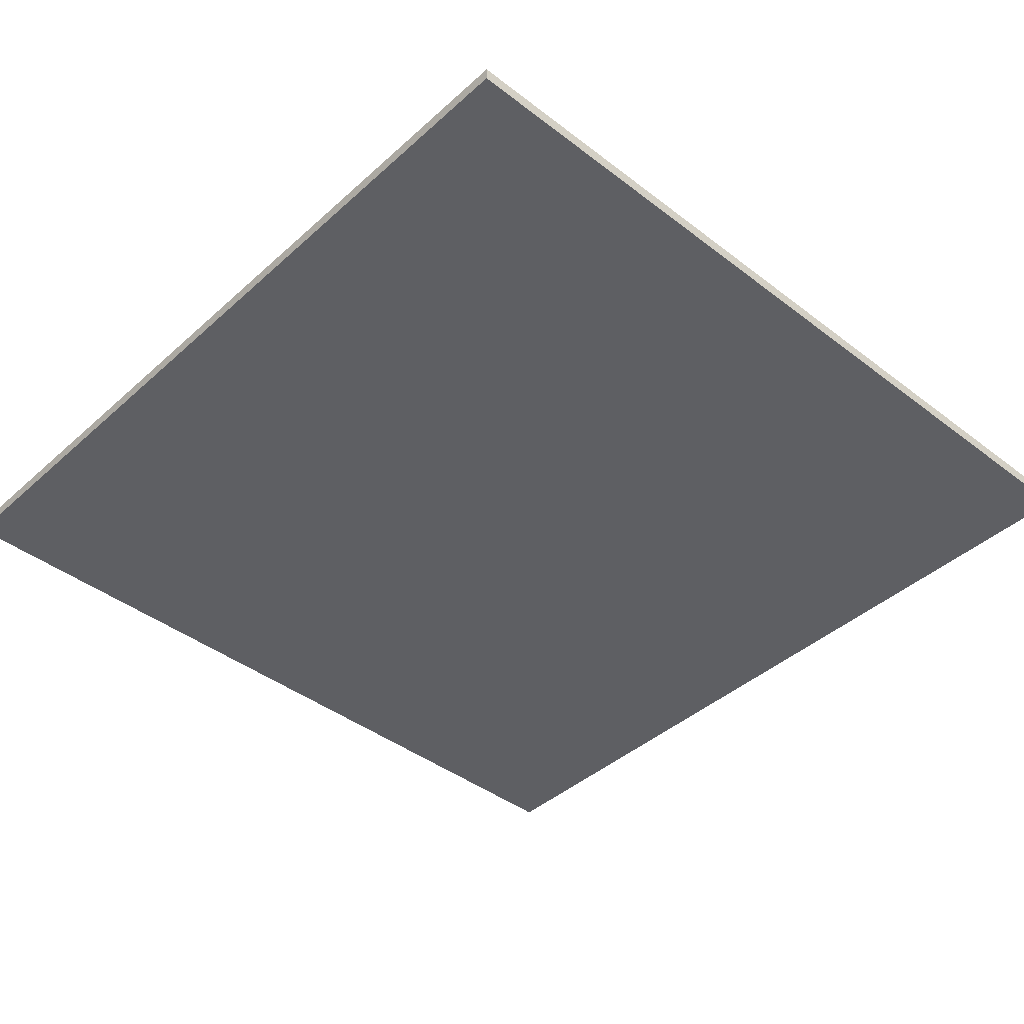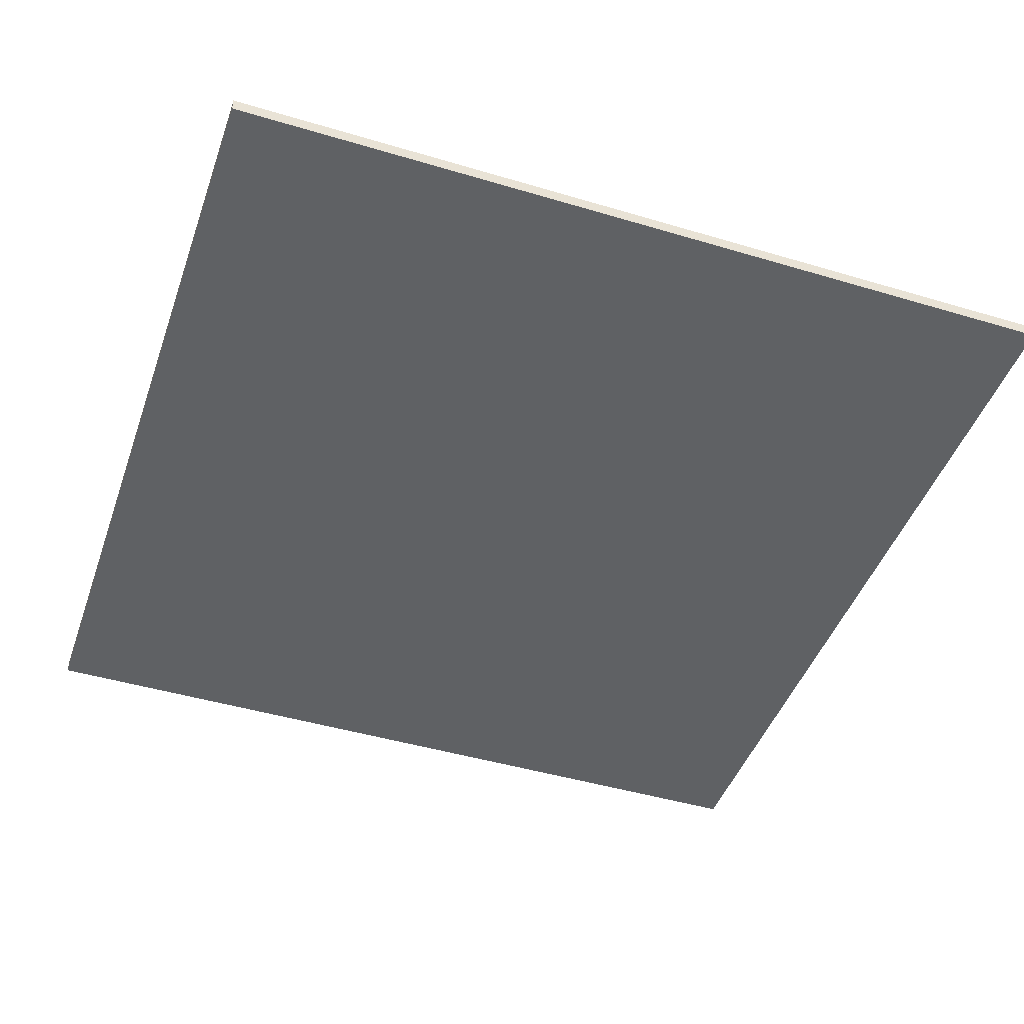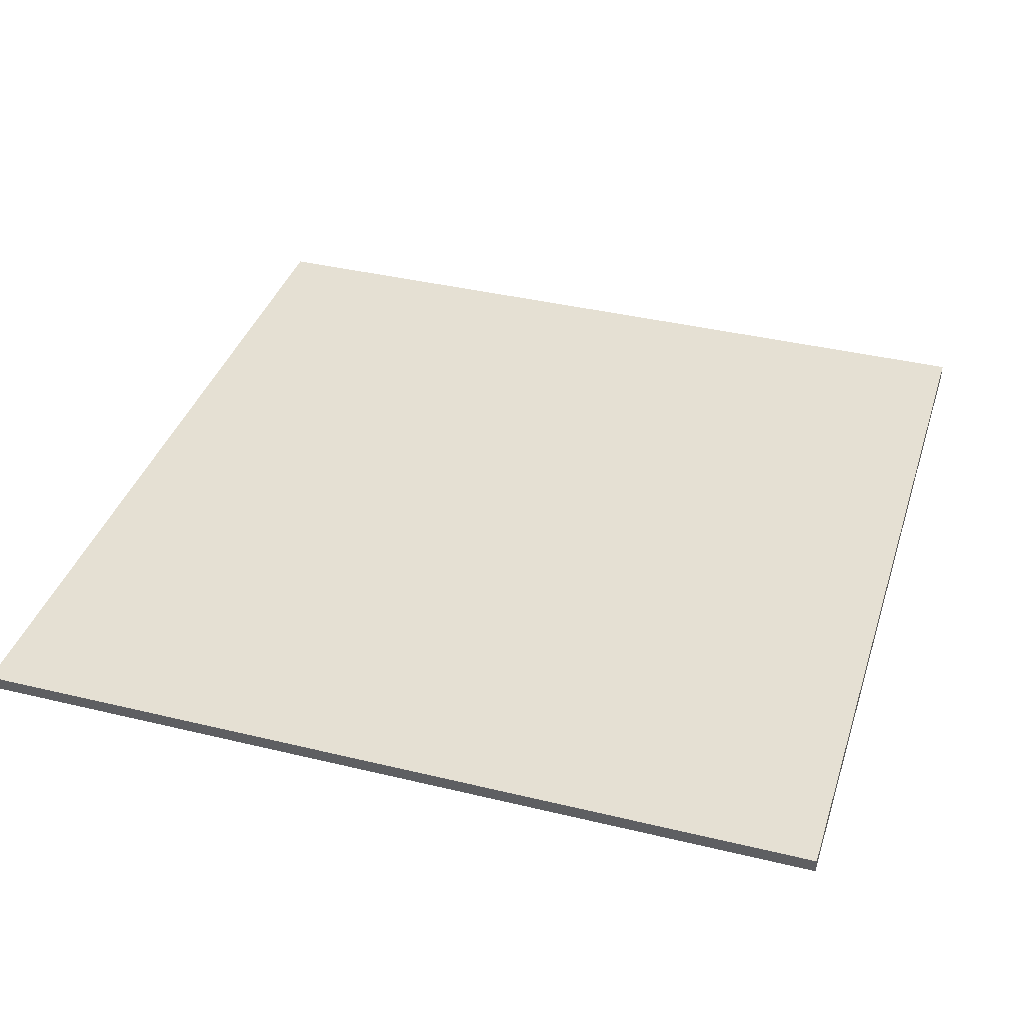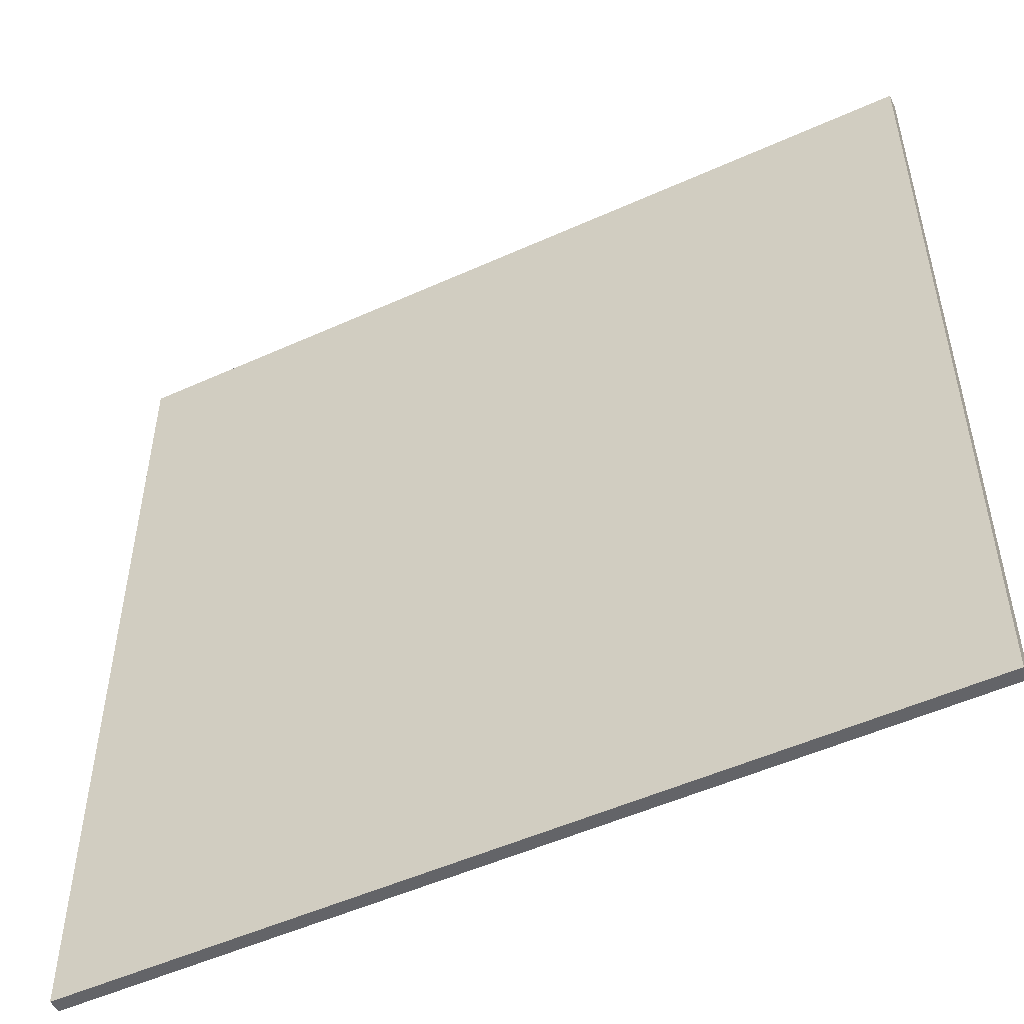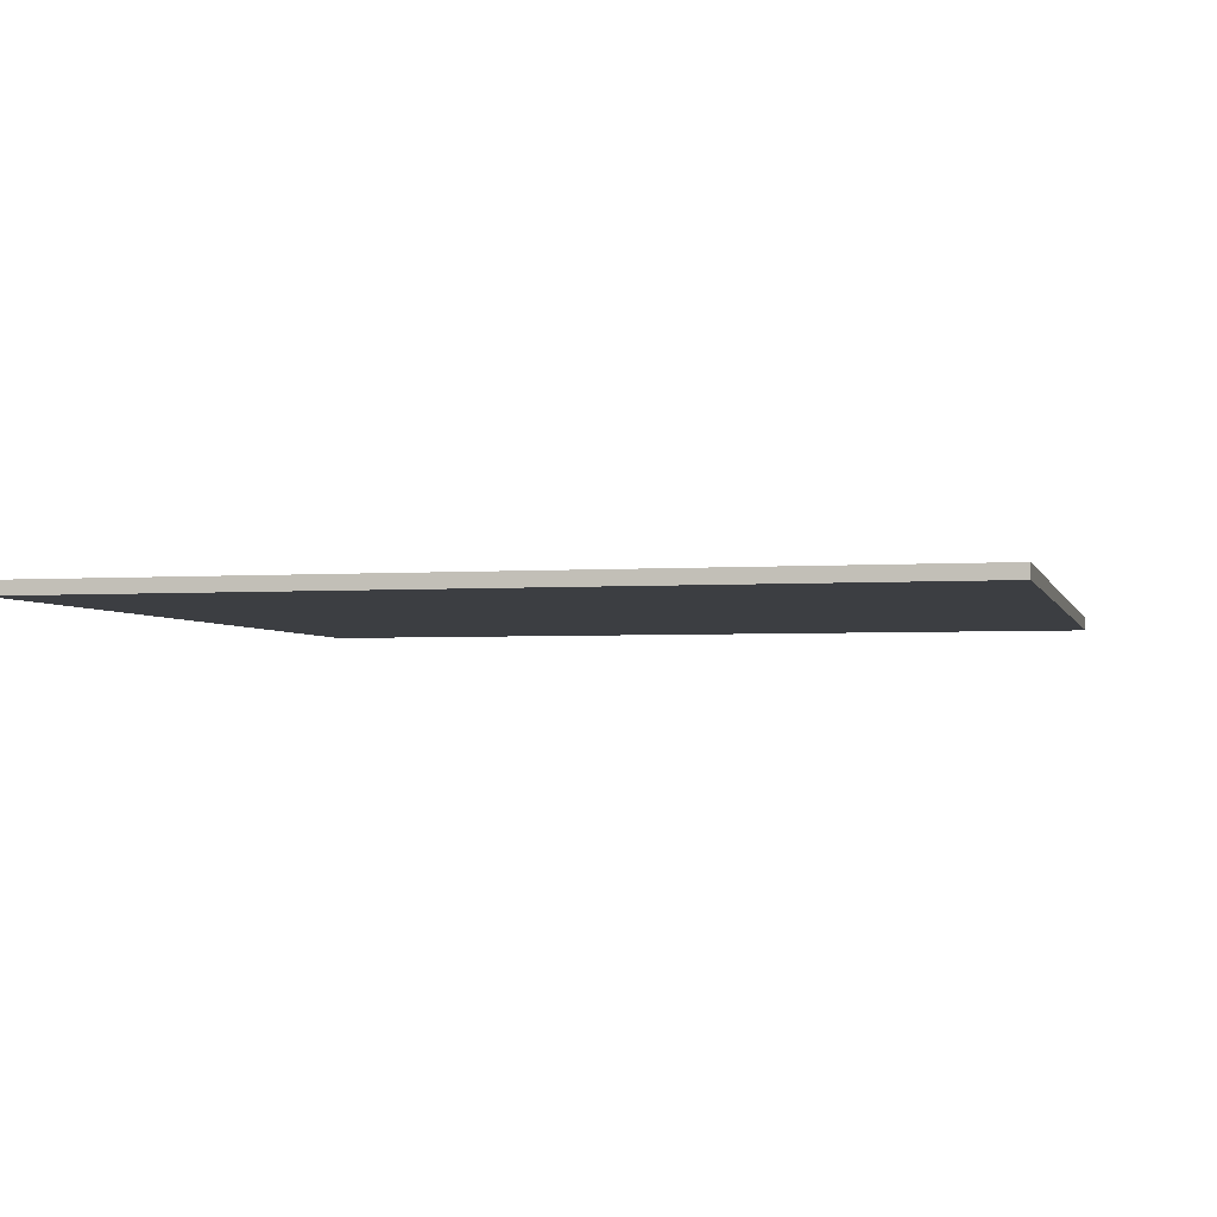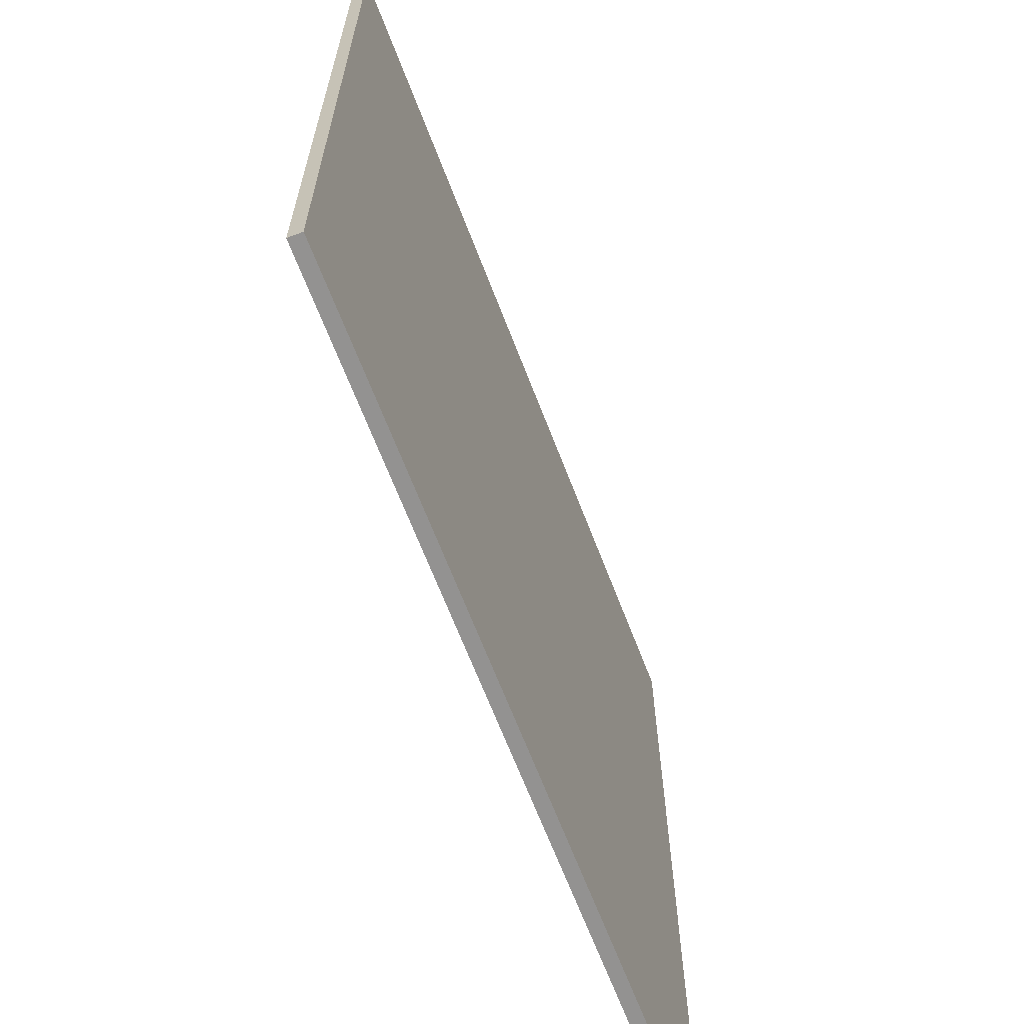
<metadata>
{"format":"obj","ext":"obj","renderer":"f3d","projection":"perspective","resolution":1024,"background":"white","views":[{"elev":-41.6,"azim":-42.8,"up":"+Y"},{"elev":-45.4,"azim":-109.0,"up":"+Y"},{"elev":38.1,"azim":107.1,"up":"+Y"},{"elev":-51.3,"azim":26.2,"up":"+Z"},{"elev":-3.1,"azim":-166.3,"up":"+Y"},{"elev":-66.5,"azim":111.0,"up":"+Z"}]}
</metadata>
<code>
o
v 22.4 6.4 -16
v 22.4 6.4 -22.4
v 22.4 6.5 -16
v 22.4 6.5 -22.4
v 28.8 6.4 -16
v 28.8 6.4 -19.1
v 28.8 6.4 -19.3
v 28.8 6.4 -22.4
v 28.8 6.5 -16
v 28.8 6.5 -19.1
v 28.8 6.5 -19.3
v 28.8 6.5 -22.4
v 22.4 6.4 -16
v 22.4 6.5 -16
v 28.8 6.4 -16
v 28.8 6.5 -16
v 22.4 6.4 -22.4
v 22.4 6.5 -22.4
v 28.8 6.4 -22.4
v 28.8 6.5 -22.4
v 22.4 6.4 -16
v 28.8 6.4 -16
v 24 6.4 -19.1
v 25.6 6.4 -19.1
v 27.2 6.4 -19.1
v 28.8 6.4 -19.1
v 24 6.4 -19.3
v 25.6 6.4 -19.3
v 27.2 6.4 -19.3
v 28.8 6.4 -19.3
v 22.4 6.4 -22.4
v 28.8 6.4 -22.4
v 22.4 6.5 -16
v 28.8 6.5 -16
v 24 6.5 -19.1
v 25.6 6.5 -19.1
v 27.2 6.5 -19.1
v 28.8 6.5 -19.1
v 24 6.5 -19.3
v 25.6 6.5 -19.3
v 27.2 6.5 -19.3
v 28.8 6.5 -19.3
v 22.4 6.5 -22.4
v 28.8 6.5 -22.4
f 3 2 1
f 4 2 3
f 5 6 9
f 6 7 10
f 9 6 10
f 7 8 11
f 10 7 11
f 11 8 12
f 15 14 13
f 16 14 15
f 17 18 19
f 19 18 20
f 23 22 21
f 24 22 23
f 25 22 24
f 26 22 25
f 27 23 21
f 27 24 23
f 28 25 24
f 28 24 27
f 29 26 25
f 29 25 28
f 30 26 29
f 31 28 27
f 31 27 21
f 31 30 29
f 31 29 28
f 32 30 31
f 33 34 35
f 35 34 36
f 36 34 37
f 37 34 38
f 33 35 39
f 35 36 39
f 36 37 40
f 39 36 40
f 37 38 41
f 40 37 41
f 41 38 42
f 39 40 43
f 33 39 43
f 41 42 43
f 40 41 43
f 43 42 44

</code>
